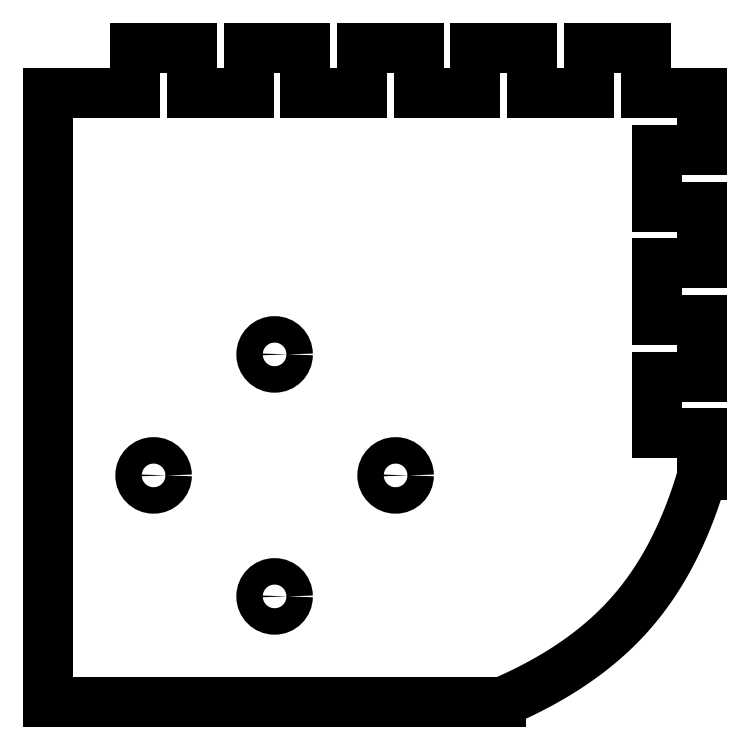
<metadata>
{"format":"dxf","ext":"dxf","renderer":"ezdxf+matplotlib","layout":"modelspace","background":"white","min_lineweight":24,"dpi":150}
</metadata>
<code>
0
SECTION
2
ENTITIES
0
CIRCLE
8
0
10
-13.35
20
198.9
30
-1.776e-14
40
1.75
210
1.735e-18
220
-1.616e-31
230
1
0
CIRCLE
8
0
10
2.653
20
214.9
30
1.776e-14
40
1.75
210
1.735e-18
220
-2.602e-31
230
1
0
CIRCLE
8
0
10
2.653
20
182.9
30
0
40
1.75
210
1.735e-18
220
-2.602e-31
230
1
0
CIRCLE
8
0
10
18.65
20
198.9
30
-1.776e-14
40
1.75
210
1.735e-18
220
-1.616e-31
230
1
0
LINE
8
0
10
14.21
20
255.5
30
0
11
14.21
21
249.5
31
-1.972e-30
0
LINE
8
0
10
14.21
20
249.5
30
-1.972e-30
11
6.707
21
249.5
31
1.735e-17
0
LINE
8
0
10
6.707
20
249.5
30
1.735e-17
11
6.707
21
255.5
31
2.465e-30
0
LINE
8
0
10
6.707
20
255.5
30
2.465e-30
11
-0.7931
21
255.5
31
1.735e-17
0
LINE
8
0
10
-0.7931
20
255.5
30
1.735e-17
11
-0.7931
21
249.5
31
-2.465e-30
0
LINE
8
0
10
-0.7931
20
249.5
30
-2.465e-30
11
-8.293
21
249.5
31
8.674e-18
0
LINE
8
0
10
-8.293
20
249.5
30
8.674e-18
11
-8.293
21
255.5
31
2.465e-30
0
LINE
8
0
10
-8.293
20
255.5
30
2.465e-30
11
-15.79
21
255.5
31
1.735e-17
0
LINE
8
0
10
-15.79
20
255.5
30
1.735e-17
11
-15.79
21
249.5
31
-1.776e-14
0
LINE
8
0
10
-15.79
20
249.5
30
-1.776e-14
11
-27.35
21
249.5
31
1.735e-17
0
LINE
8
0
10
-27.35
20
249.5
30
1.735e-17
11
-27.35
21
168.9
31
1.776e-14
0
LINE
8
0
10
-27.35
20
168.9
30
1.776e-14
11
32.65
21
168.9
31
-1.79e-14
0
SPLINE
8
0
70
4
71
5
72
21
73
15
74
0
42
1e-09
43
1e-10
44
1e-10
40
-1
40
-1
40
-1
40
-1
40
-1
40
-1
40
-0.9
40
-0.8
40
-0.7
40
-0.6
40
-0.5
40
-0.4
40
-0.3
40
-0.2
40
-0.1
40
0
40
0
40
0
40
0
40
0
40
0
41
1
41
1
41
1
41
1
41
1
41
1
41
1
41
1
41
1
41
1
41
1
41
1
41
1
41
1
41
1
10
32.65
20
168.9
30
-1.776e-14
10
33.47
20
169.3
30
-1.776e-14
10
35.07
20
170
30
-1.776e-14
10
37.41
20
171.1
30
1.776e-14
10
40.37
20
172.8
30
-1.776e-14
10
43.8
20
175.1
30
0
10
46.94
20
177.7
30
-1.776e-14
10
49.76
20
180.5
30
0
10
52.25
20
183.7
30
0
10
54.42
20
187.1
30
-1.776e-14
10
56.3
20
190.8
30
-1.776e-14
10
57.59
20
193.9
30
-1.776e-14
10
58.44
20
196.4
30
0
10
58.96
20
198.1
30
-1.776e-14
10
59.21
20
198.9
30
-1.776e-14
0
LINE
8
0
10
59.21
20
198.9
30
-1.776e-14
11
59.21
21
204.5
31
-1.776e-14
0
LINE
8
0
10
59.21
20
204.5
30
-1.776e-14
11
53.21
21
204.5
31
-1.775e-14
0
LINE
8
0
10
53.21
20
204.5
30
-1.775e-14
11
53.21
21
212
31
-4.93e-31
0
LINE
8
0
10
53.21
20
212
30
-4.93e-31
11
59.21
21
212
31
-8.674e-18
0
LINE
8
0
10
59.21
20
212
30
-8.674e-18
11
59.21
21
219.5
31
2.465e-30
0
LINE
8
0
10
59.21
20
219.5
30
2.465e-30
11
53.21
21
219.5
31
8.674e-18
0
LINE
8
0
10
53.21
20
219.5
30
8.674e-18
11
53.21
21
227
31
1.479e-30
0
LINE
8
0
10
53.21
20
227
30
1.479e-30
11
59.21
21
227
31
-1.735e-17
0
LINE
8
0
10
59.21
20
227
30
-1.735e-17
11
59.21
21
234.5
31
3.451e-30
0
LINE
8
0
10
59.21
20
234.5
30
3.451e-30
11
53.21
21
234.5
31
-1.775e-14
0
LINE
8
0
10
53.21
20
234.5
30
-1.775e-14
11
53.21
21
242
31
-1.776e-14
0
LINE
8
0
10
53.21
20
242
30
-1.776e-14
11
59.21
21
242
31
-1.777e-14
0
LINE
8
0
10
59.21
20
242
30
-1.777e-14
11
59.21
21
249.5
31
-1.776e-14
0
LINE
8
0
10
59.21
20
249.5
30
-1.776e-14
11
51.71
21
249.5
31
1.735e-17
0
LINE
8
0
10
51.71
20
249.5
30
1.735e-17
11
51.71
21
255.5
31
-1.776e-14
0
LINE
8
0
10
51.71
20
255.5
30
-1.776e-14
11
44.21
21
255.5
31
1.735e-17
0
LINE
8
0
10
44.21
20
255.5
30
1.735e-17
11
44.21
21
249.5
31
-1.972e-30
0
LINE
8
0
10
44.21
20
249.5
30
-1.972e-30
11
36.71
21
249.5
31
1.777e-14
0
LINE
8
0
10
36.71
20
249.5
30
1.777e-14
11
36.71
21
255.5
31
1.776e-14
0
LINE
8
0
10
36.71
20
255.5
30
1.776e-14
11
29.21
21
255.5
31
1.778e-14
0
LINE
8
0
10
29.21
20
255.5
30
1.778e-14
11
29.21
21
249.5
31
-1.972e-30
0
LINE
8
0
10
29.21
20
249.5
30
-1.972e-30
11
21.71
21
249.5
31
1.735e-17
0
LINE
8
0
10
21.71
20
249.5
30
1.735e-17
11
21.71
21
255.5
31
1.776e-14
0
LINE
8
0
10
21.71
20
255.5
30
1.776e-14
11
14.21
21
255.5
31
0
0
ENDSEC
0
EOF

</code>
